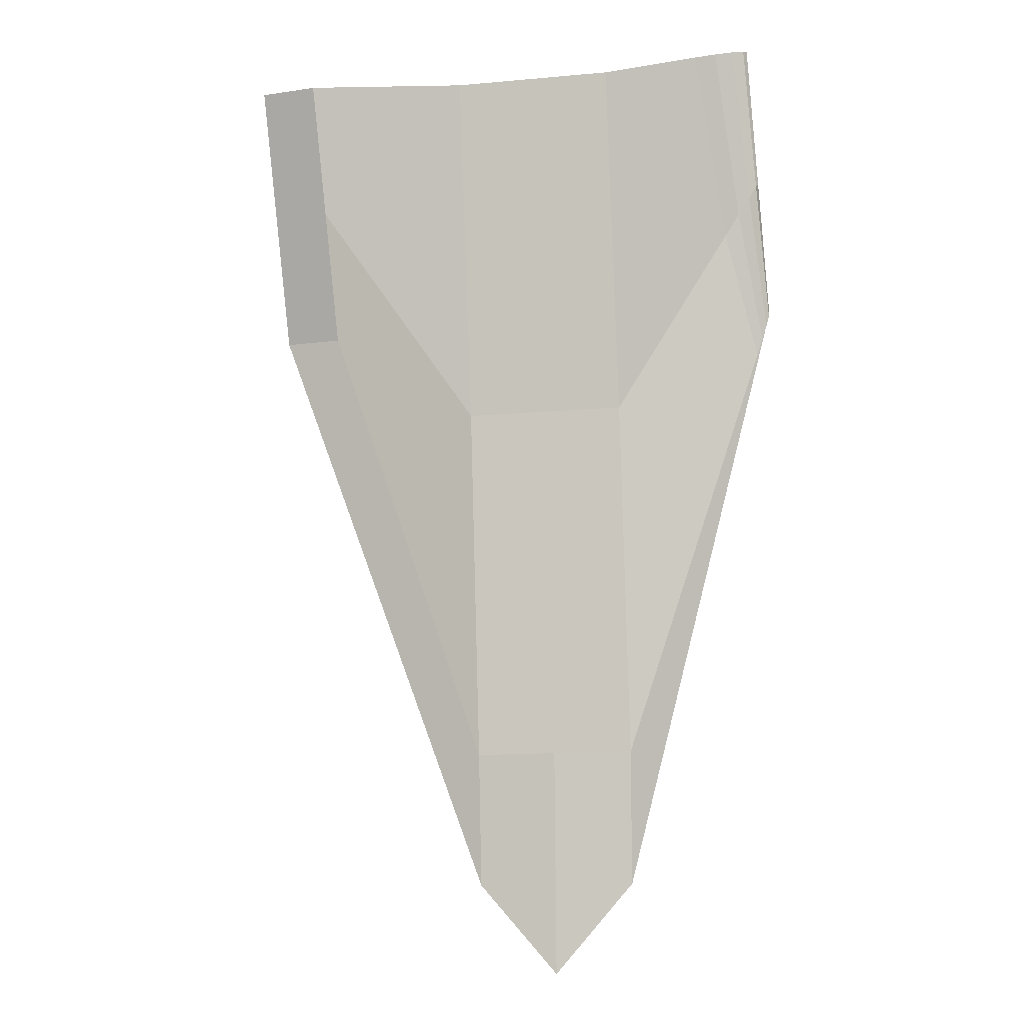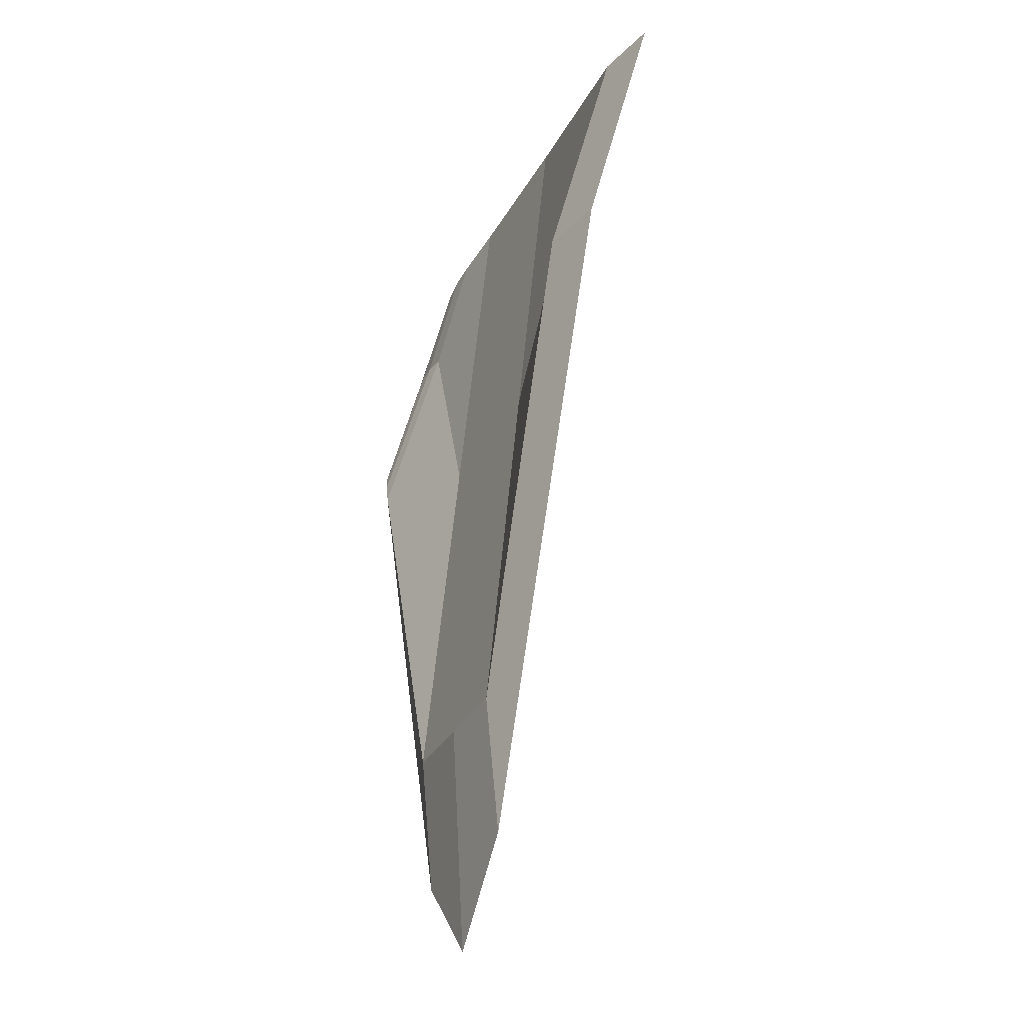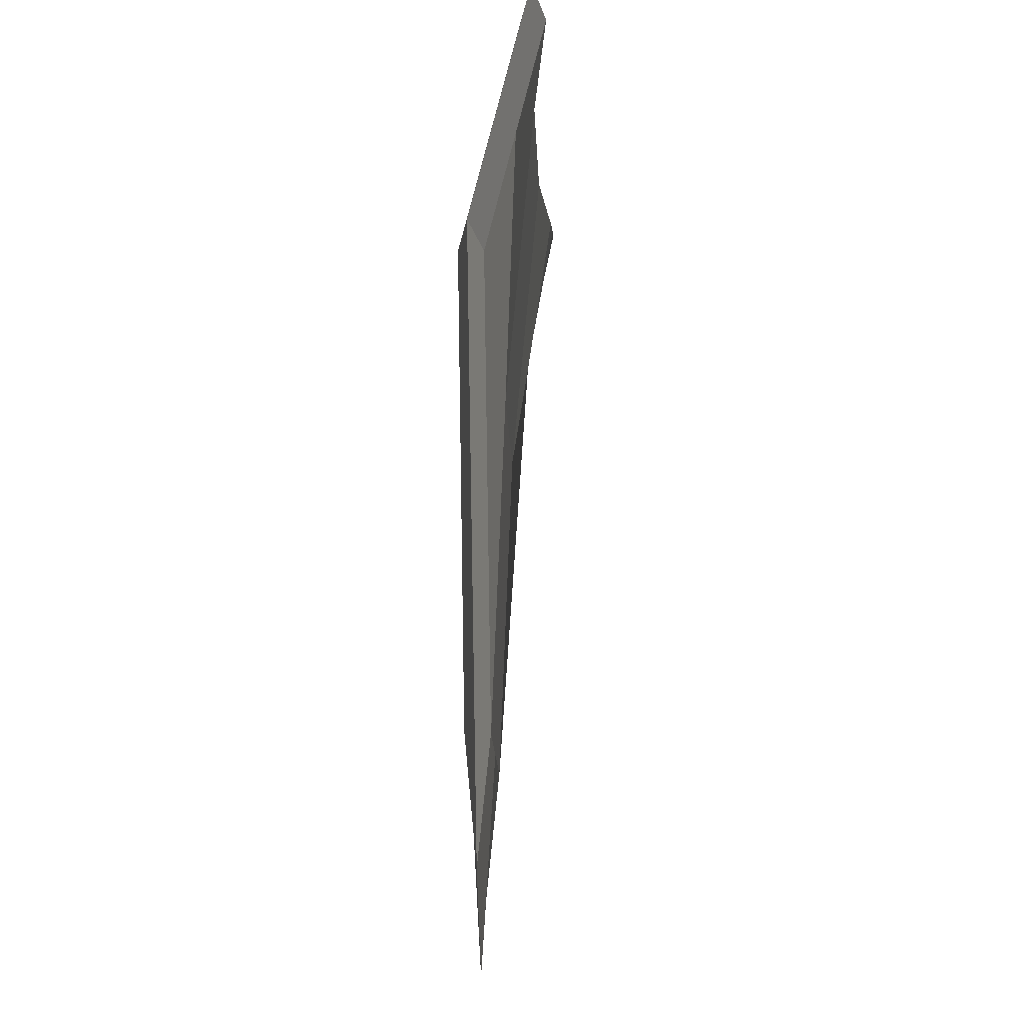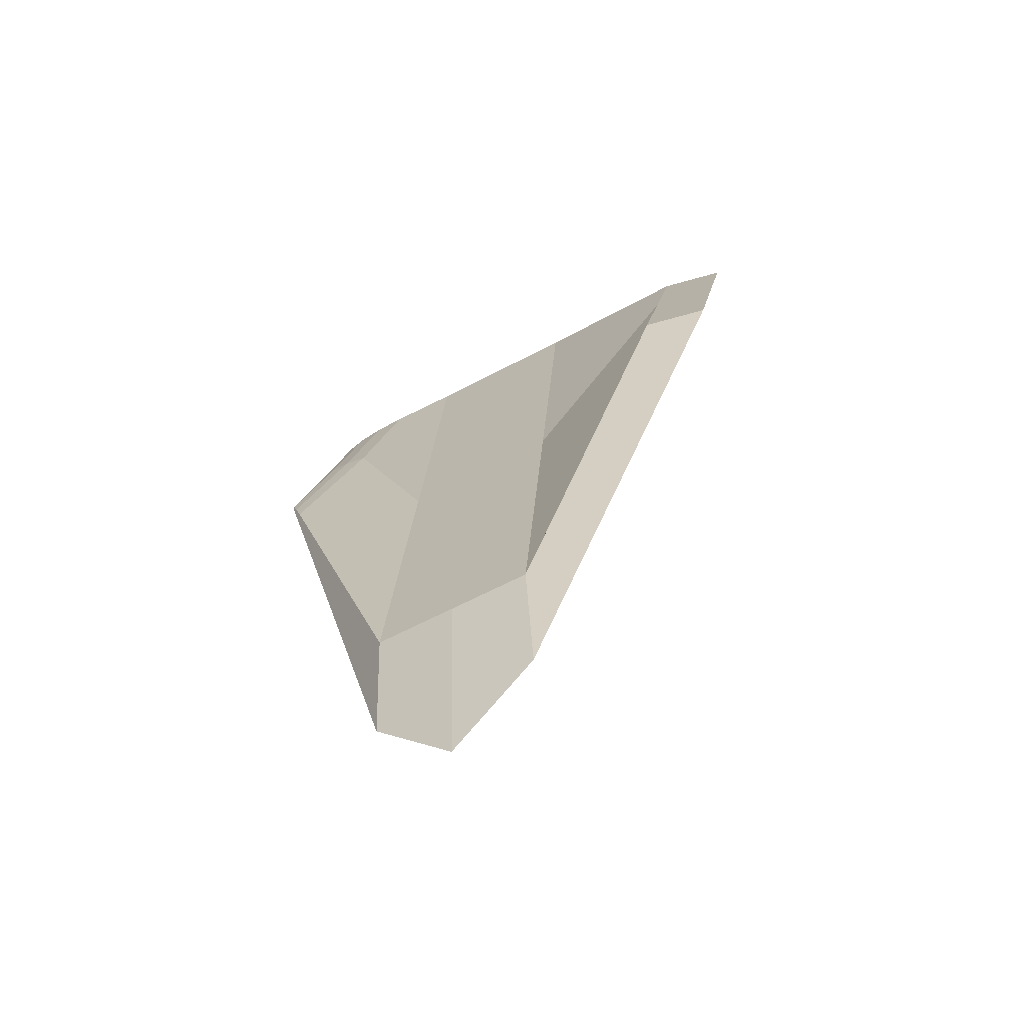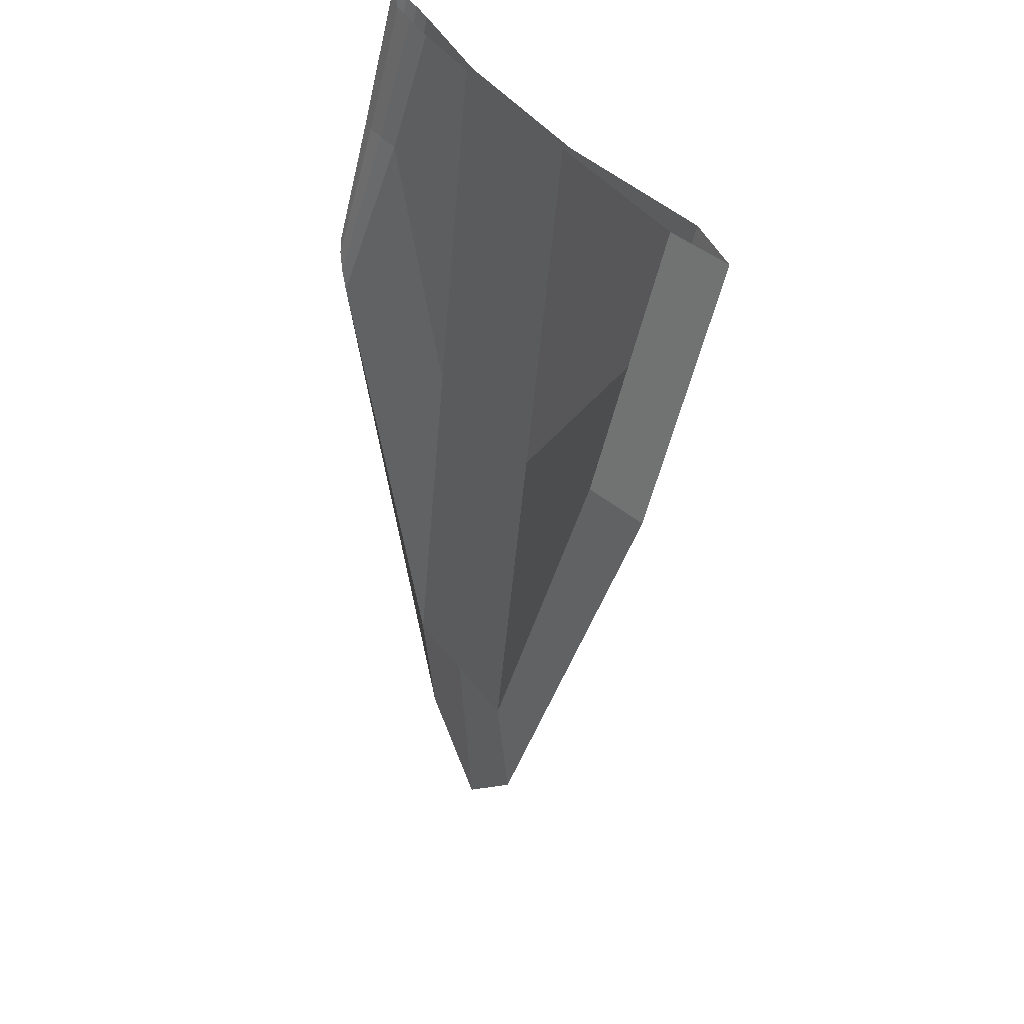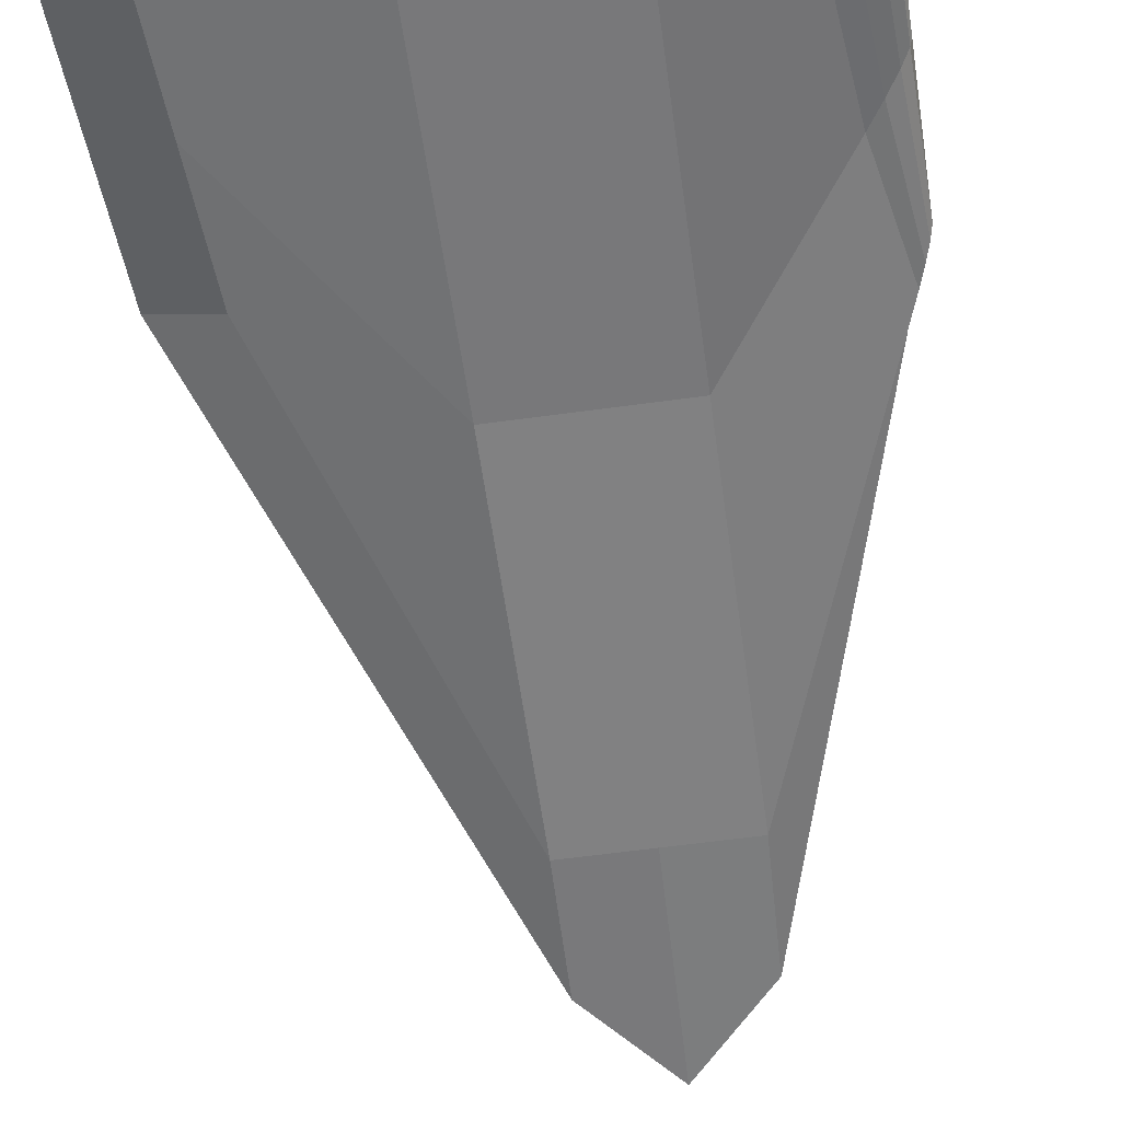
<metadata>
{"format":"obj","ext":"obj","renderer":"f3d","projection":"perspective","resolution":1024,"background":"white","views":[{"elev":-9.6,"azim":11.2,"up":"+Z"},{"elev":-33.4,"azim":-115.0,"up":"+Z"},{"elev":-22.9,"azim":-87.4,"up":"+Z"},{"elev":-63.9,"azim":-151.7,"up":"+Z"},{"elev":42.9,"azim":-123.9,"up":"+Z"},{"elev":-62.6,"azim":7.0,"up":"+Y"}]}
</metadata>
<code>
o Sphere.001
v 0.8674 0.1467 -0.649
v 0.8844 0.1 -0.6617
v 0 0.1467 -0.6617
v -0.8674 0.1467 -0.649
v -0.8844 -0 -0.6617
v 2e-06 0.1 -0.6746
v 0.9424 0.5033 -4.632
v 0.9594 0.3566 -4.645
v 0.075 0.5033 -4.645
v -0.7924 0.5033 -2.132
v -0.8094 0.3566 -2.145
v 0.075 0.3566 -4.658
v -0.8469 0.1783 -1.403
v -0.8299 0.325 -1.391
v 0.9049 0.325 -2.641
v 0.0375 0.325 -2.653
v 0.0375 0.2783 -2.666
v 0.9219 0.2783 -2.653
v 1.718 0.07335 -0.6173
v -1.216 0.07335 -0.6553
v 0.9509 0.4299 -5.389
v 1.793 0.4299 -2.101
v -1.141 0.4299 -2.139
v 0.075 0.4299 -5.402
v 1.756 0.2516 -1.359
v -1.178 0.2516 -1.397
v 0.4337 0.1467 -0.6553
v 0.4422 0.1 -0.6682
v 0.5087 0.5033 -4.639
v 0.5172 0.3566 -4.652
v 0.4797 0.2783 -2.66
v 0.4712 0.325 -2.647
v 0.513 0.4299 -5.895
v 1.718 0.07335 -0.6173
v 1.255 0.1467 -0.6315
v 1.678 0.1014 -0.6165
v 1.576 0.1252 -0.619
v 1.427 0.1411 -0.6242
v 1.676 0.5033 -2.401
v 1.793 0.4299 -2.101
v 1.716 0.4977 -2.284
v 1.752 0.4818 -2.186
v 1.779 0.458 -2.122
v 1.425 0.2732 -1.363
v 1.756 0.2504 -1.359
v 1.546 0.2874 -1.36
v 1.652 0.288 -1.358
v 1.726 0.275 -1.358
v 1.422 0.03675 -0.6374
v 1.721 0.06154 -0.6183
v 1.541 0.02737 -0.6316
v 1.639 0.02879 -0.626
v 1.702 0.04079 -0.6213
v 1.796 0.4181 -2.102
v 1.725 0.3566 -2.359
v 1.795 0.3946 -2.123
v 1.781 0.3746 -2.179
v 1.757 0.3612 -2.262
v 1.568 0.2024 -1.675
v 1.758 0.2398 -1.36
v 1.645 0.1978 -1.556
v 1.708 0.2034 -1.454
v 1.748 0.2181 -1.386
f 1 35 44 15
f 19 50 60 25
f 32 15 7 29
f 26 14 10 23
f 49 2 18 59
f 8 21 22 54 56 57 58 55
f 33 29 7 21
f 15 44 39 7
f 23 10 9 24
f 31 17 12 30
f 17 13 11 12
f 25 60 54 22
f 14 16 9 10
f 4 3 16 14
f 6 5 13 17
f 28 6 17 31
f 20 4 14 26
f 27 1 15 32
f 5 20 26 13
f 11 23 24 12
f 59 18 8 55
f 30 33 21 8
f 21 7 39 41 42 43 40 22
f 13 26 23 11
f 12 24 33 30
f 3 27 32 16
f 2 28 31 18
f 18 31 30 8
f 24 9 29 33
f 16 32 29 9
f 45 40 43 48
f 48 43 42 47
f 47 42 41 46
f 46 41 39 44
f 34 45 48 36
f 36 48 47 37
f 37 47 46 38
f 38 46 44 35
f 60 50 53 63
f 63 53 52 62
f 62 52 51 61
f 61 51 49 59
f 54 60 63 56
f 56 63 62 57
f 57 62 61 58
f 58 61 59 55

</code>
